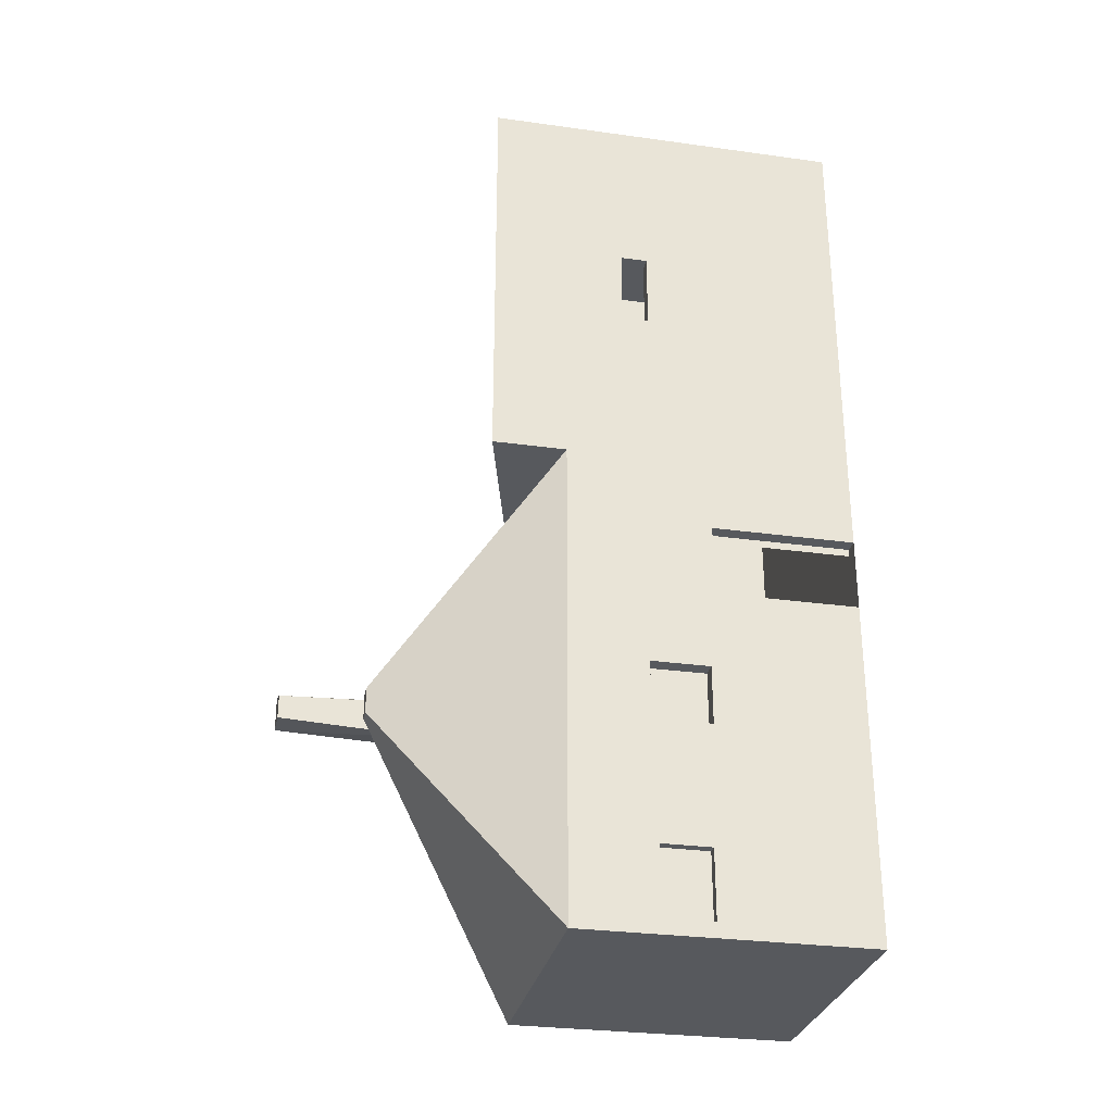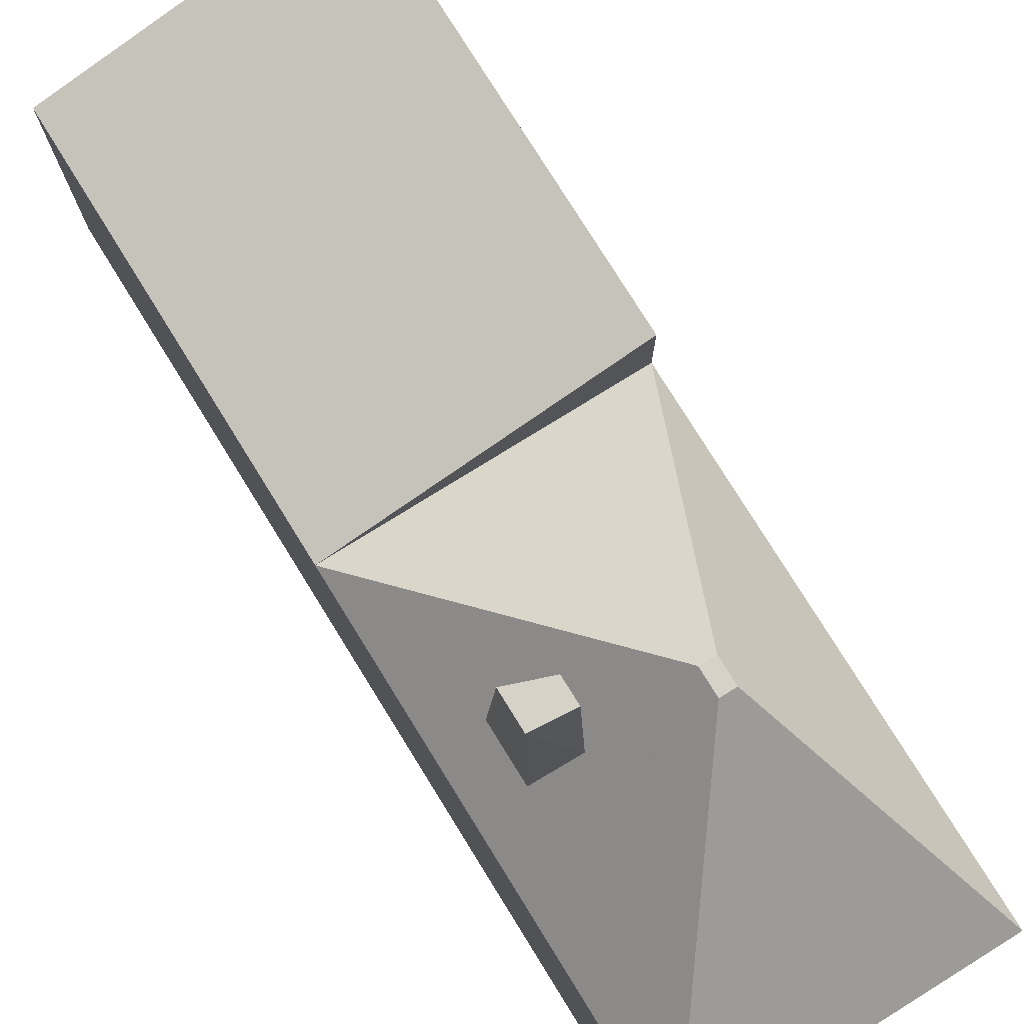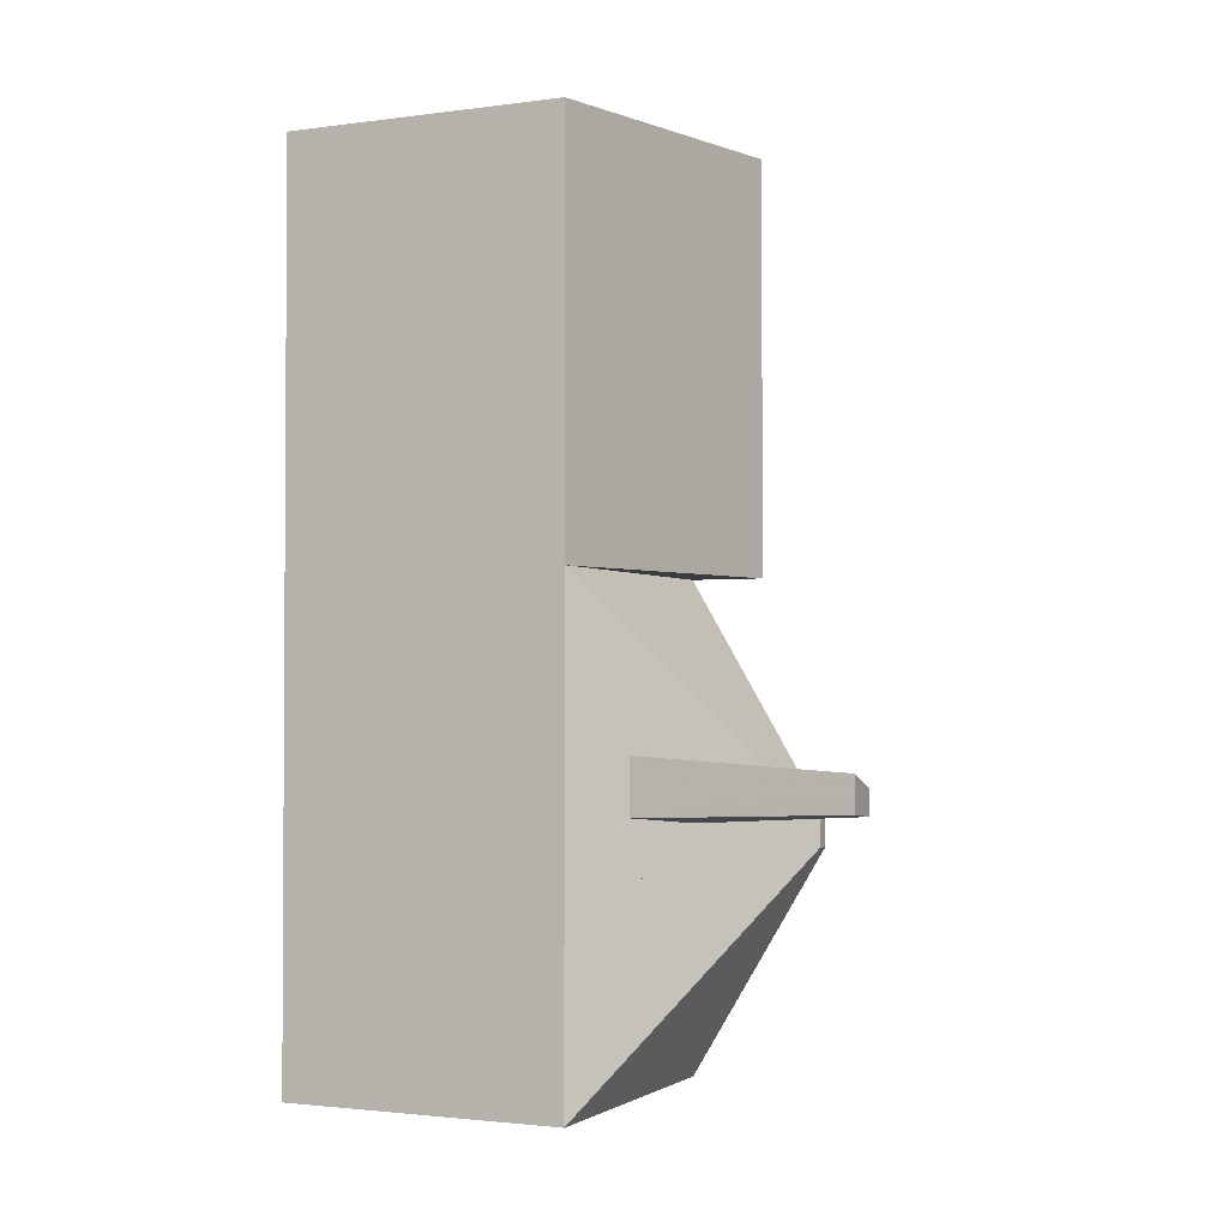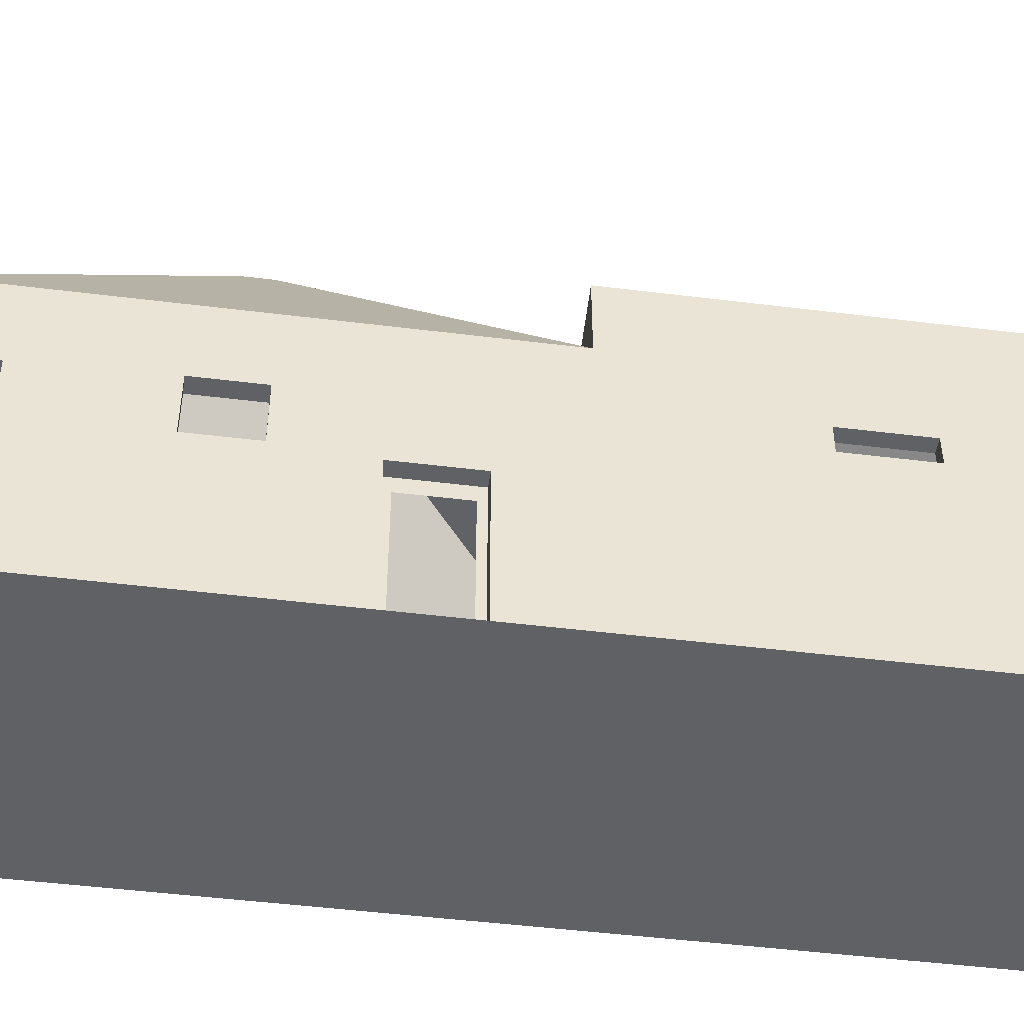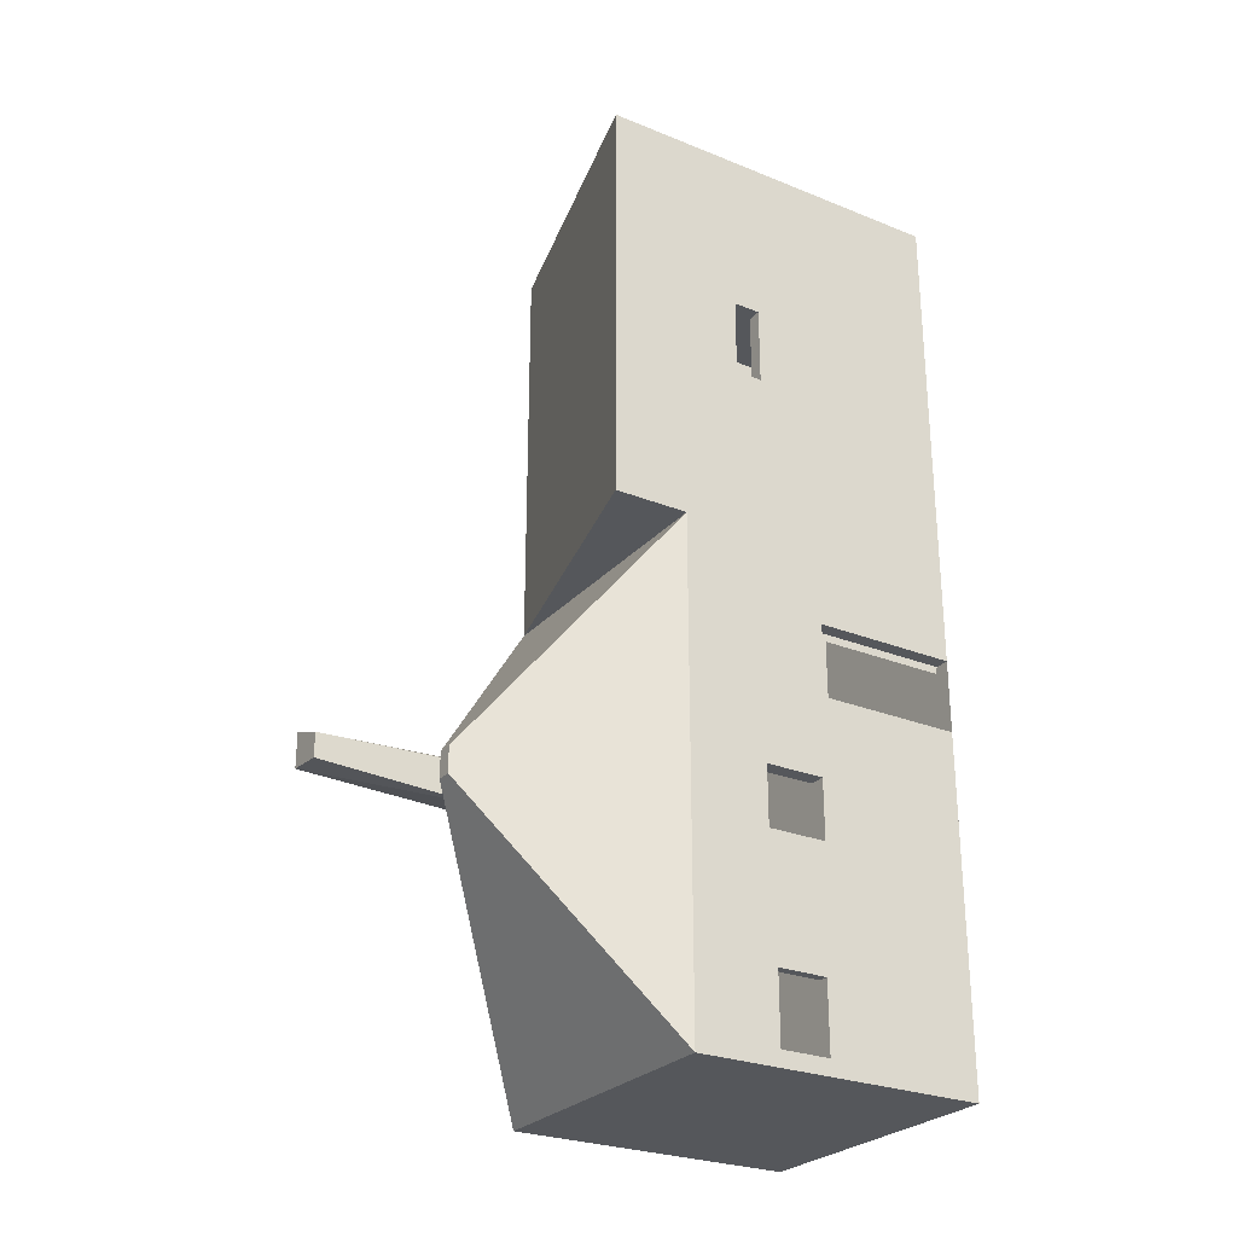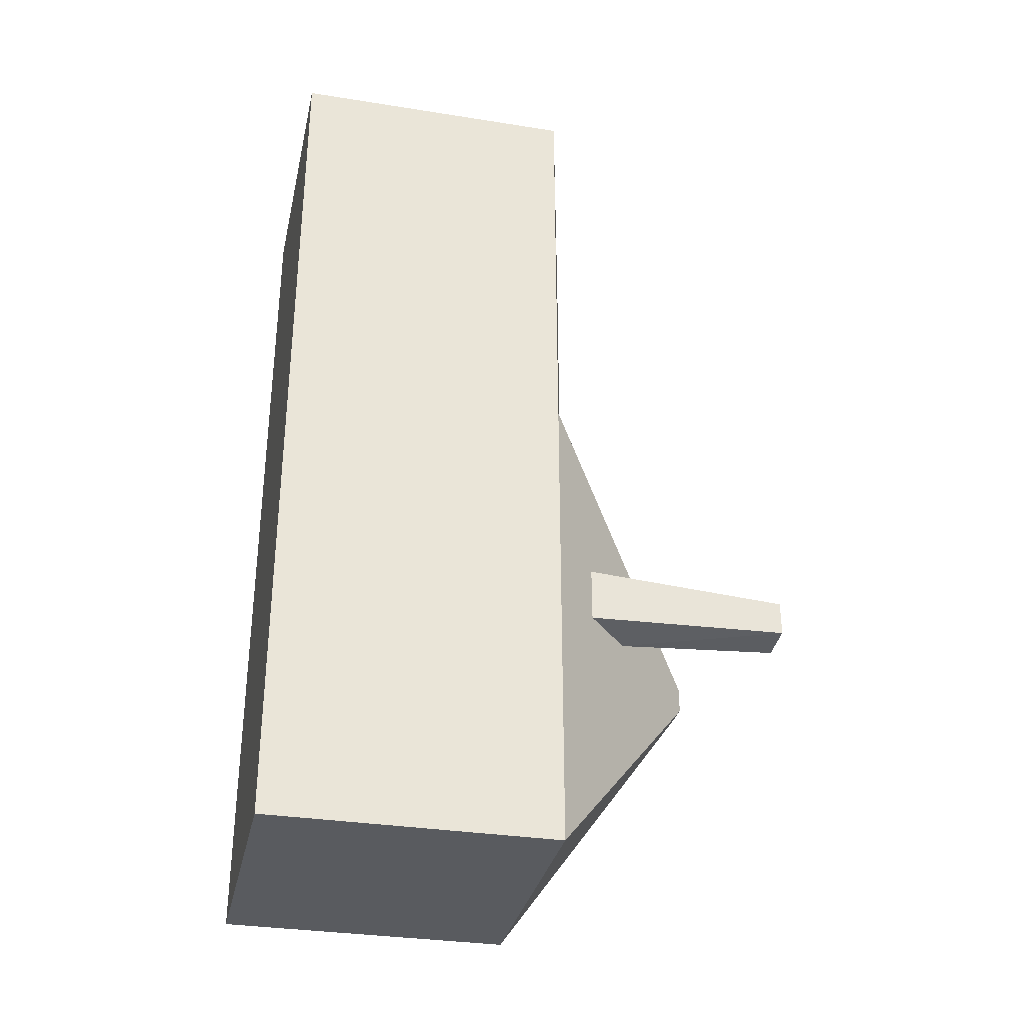
<metadata>
{"format":"obj","ext":"obj","renderer":"f3d","projection":"perspective","resolution":1024,"background":"white","views":[{"elev":-29.6,"azim":-101.5,"up":"+Z"},{"elev":77.5,"azim":148.2,"up":"+Y"},{"elev":-2.0,"azim":114.8,"up":"+Z"},{"elev":-48.4,"azim":-97.9,"up":"+Y"},{"elev":-27.0,"azim":-122.0,"up":"+Z"},{"elev":-32.6,"azim":77.6,"up":"+Z"}]}
</metadata>
<code>
v 1.481 0.0159 -1.481
v 1.481 0.0159 1.481
v -1.481 0.0159 1.481
v -1.481 0.0159 -1.481
v 1.481 2.977 -1.481
v 1.481 2.977 1.481
v -1.481 2.977 1.481
v -1.481 2.977 -1.481
v -1.481 2.977 0
v -1.481 1.496 -1.481
v -1.481 0.0159 0
v -1.481 1.496 1.481
v -1.481 1.496 0
v -1.481 2.237 -1.481
v -1.481 1.496 -0.7403
v -1.481 2.237 0
v -1.481 2.977 -0.7403
v -1.481 2.237 -0.7403
v -1.481 0.7562 0
v -1.481 0.0159 0.7403
v -1.481 0.7562 1.481
v -1.481 1.496 0.7403
v -1.481 0.7562 0.7403
v -1.331 0.7562 0.6639
v -1.331 1.344 0.6639
v -1.331 1.344 0.07638
v -1.331 0.7562 0.07638
v -1.331 0.02659 0.07638
v -1.331 0.02659 0.6639
v -1.331 0.7562 0
v -1.331 0.0159 0
v -1.331 0.0159 0.7403
v -1.331 0.7562 0.7403
v -1.331 1.496 0.7403
v -1.331 1.496 0
v -1.481 2.169 -1.413
v -1.481 1.564 -1.413
v -1.481 1.564 -0.8076
v -1.481 2.169 -0.8076
v -1.318 2.169 -1.413
v -1.318 1.564 -1.413
v -1.318 1.564 -0.8076
v -1.318 2.169 -0.8076
v -1.481 0.0159 -3.526
v -1.481 1.496 -3.526
v -1.481 2.237 -3.526
v -1.481 2.977 -3.526
v 1.481 2.977 -3.526
v 1.481 0.0159 -3.526
v -0.4277 4.762 -0.962
v -0.4277 4.762 -0.9237
v -0.4277 4.762 -0.8469
v -0.2742 4.762 -0.8469
v -0.2742 4.762 -1
v -0.2742 4.762 -1.106
v -0.4277 4.762 -1.106
v -0.4277 4.762 -1
v -1.481 2.237 -2.504
v -1.481 1.867 -3.526
v -1.481 1.496 -2.504
v -1.481 1.867 -1.481
v -1.481 1.867 -2.504
v -1.481 1.867 -2.662
v -1.481 2.122 -2.662
v -1.481 2.122 -3.368
v -1.481 1.867 -3.368
v -1.481 1.611 -3.368
v -1.481 1.611 -2.662
v -1.382 1.867 -2.662
v -1.382 2.122 -2.662
v -1.382 2.122 -3.368
v -1.382 1.867 -3.368
v -1.382 1.611 -3.368
v -1.382 1.611 -2.662
v 0.6032 3.869 -1.24
v -0.2742 4.762 -0.9237
v 0.6032 3.869 0.3168
v 1.481 2.977 0
v 0.6032 3.869 -0.4618
v 0.6032 3.869 -0.8512
v 1.042 3.423 -0.2309
v 1.481 2.977 -0.7403
v 1.042 3.423 -1.361
v 1.042 3.423 -0.7957
v 0.6245 5.547 -0.7535
v 0.6245 5.547 -0.507
v 1.021 5.545 -0.3608
v 1.021 5.545 -0.7184
v -1.481 2.977 5.709
v -1.481 1.496 5.709
v -1.481 0.7562 5.709
v -1.481 0.0159 5.709
v 1.481 0.0159 5.709
v 1.481 2.977 5.709
v -1.481 3.736 1.481
v -1.481 3.736 5.709
v -1.481 1.496 3.595
v -1.481 2.237 5.709
v -1.481 2.977 3.595
v -1.481 2.237 1.481
v -1.481 2.237 4.147
v -1.481 2.43 4.147
v -1.481 2.43 3.595
v -1.481 2.43 3.043
v -1.481 2.237 3.043
v -1.481 2.044 3.043
v -1.481 2.044 3.595
v -1.481 2.044 4.147
v -1.481 2.237 3.988
v -1.481 2.374 3.988
v -1.481 2.374 3.595
v -1.481 2.374 3.202
v -1.481 2.237 3.202
v -1.481 2.099 3.202
v -1.481 2.099 3.595
v -1.481 2.099 3.988
v -1.338 2.237 3.988
v -1.338 2.374 3.988
v -1.338 2.374 3.595
v -1.338 2.374 3.202
v -1.338 2.237 3.202
v -1.338 2.099 3.202
v -1.338 2.099 3.595
v -1.338 2.099 3.988
f 14 18 17 8
f 15 13 16 18
f 18 16 9 17
f 4 11 19 13 15 10
f 20 11 4 1 2 3
f 20 3 21 23
f 23 21 12 22
f 34 25 24 33
f 35 26 25 34
f 30 27 26 35
f 31 28 27 30
f 33 24 29 32
f 11 31 30 19
f 23 33 32 20
f 22 34 33 23
f 13 35 34 22
f 19 30 35 13
f 15 38 37 10
f 18 39 38 15
f 14 36 39 18
f 37 41 40 36
f 38 42 41 37
f 39 43 42 38
f 36 40 43 39
f 54 55 56 57
f 1 49 48 5
f 4 44 49 1
f 9 51 50 17
f 7 52 51 9
f 47 56 55 48
f 8 57 56 47
f 17 50 57 8
f 47 46 58 14 8
f 59 46 47 48 49 44 45
f 60 45 44 4 10
f 10 37 36 14 61
f 58 62 61 14
f 62 60 10 61
f 58 64 63 62
f 46 65 64 58
f 59 66 65 46
f 45 67 66 59
f 60 68 67 45
f 62 63 68 60
f 64 70 69 63
f 65 71 70 64
f 66 72 71 65
f 67 73 72 66
f 68 74 73 67
f 63 69 74 68
f 52 53 76 54 57 50 51
f 77 53 52 7 6
f 76 53 77 79
f 76 79 80 75 54
f 79 77 6 78 81
f 78 6 2 1 5 82
f 54 75 83 5 48 55
f 80 84 83 75
f 86 87 88 85
f 81 78 82 84
f 84 82 5 83
f 79 86 85 80
f 81 87 86 79
f 84 88 87 81
f 80 85 88 84
f 3 92 91 21
f 2 93 92 3
f 6 94 93 2
f 89 94 96
f 6 7 95
f 95 96 94 6
f 91 90 97 12 21
f 90 91 92 93 94 89 98
f 89 96 95 7 99
f 22 12 100 7 9 16 13
f 89 102 101 98
f 99 103 102 89
f 7 104 103 99
f 100 105 104 7
f 12 106 105 100
f 97 107 106 12
f 90 108 107 97
f 98 101 108 90
f 102 110 109 101
f 103 111 110 102
f 104 112 111 103
f 105 113 112 104
f 106 114 113 105
f 107 115 114 106
f 108 116 115 107
f 101 109 116 108
f 110 118 117 109
f 111 119 118 110
f 112 120 119 111
f 113 121 120 112
f 114 122 121 113
f 115 123 122 114
f 116 124 123 115
f 109 117 124 116

</code>
